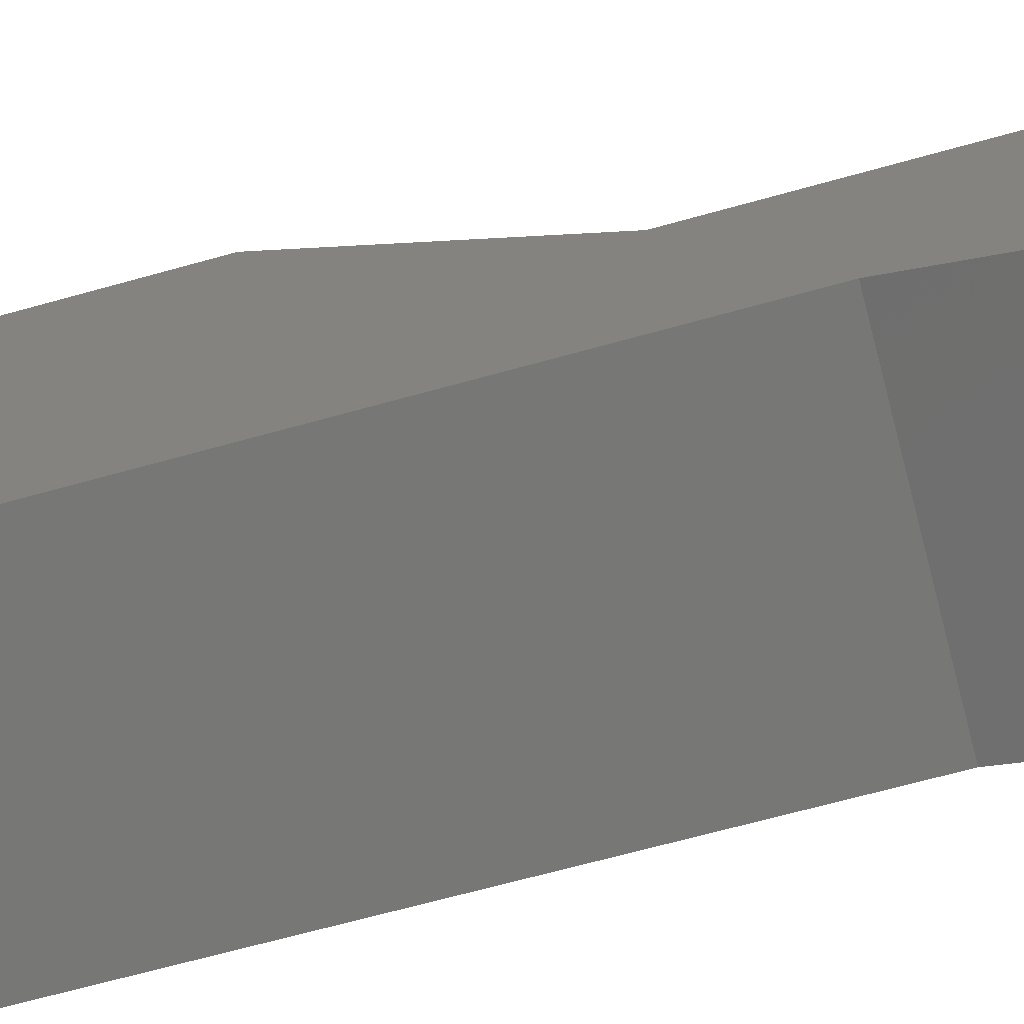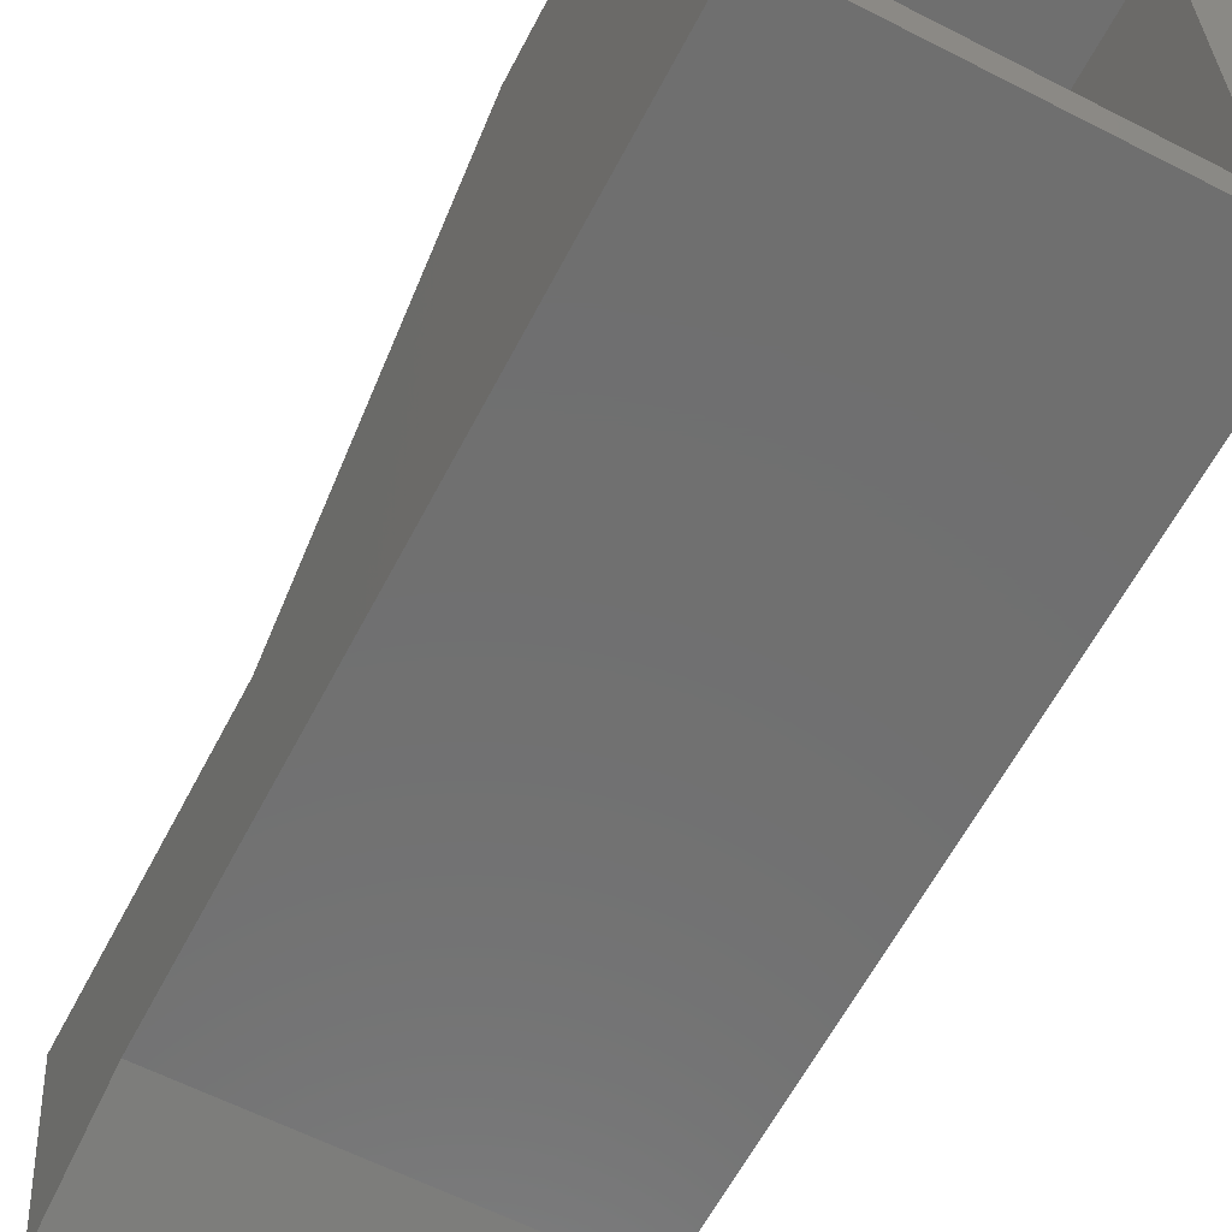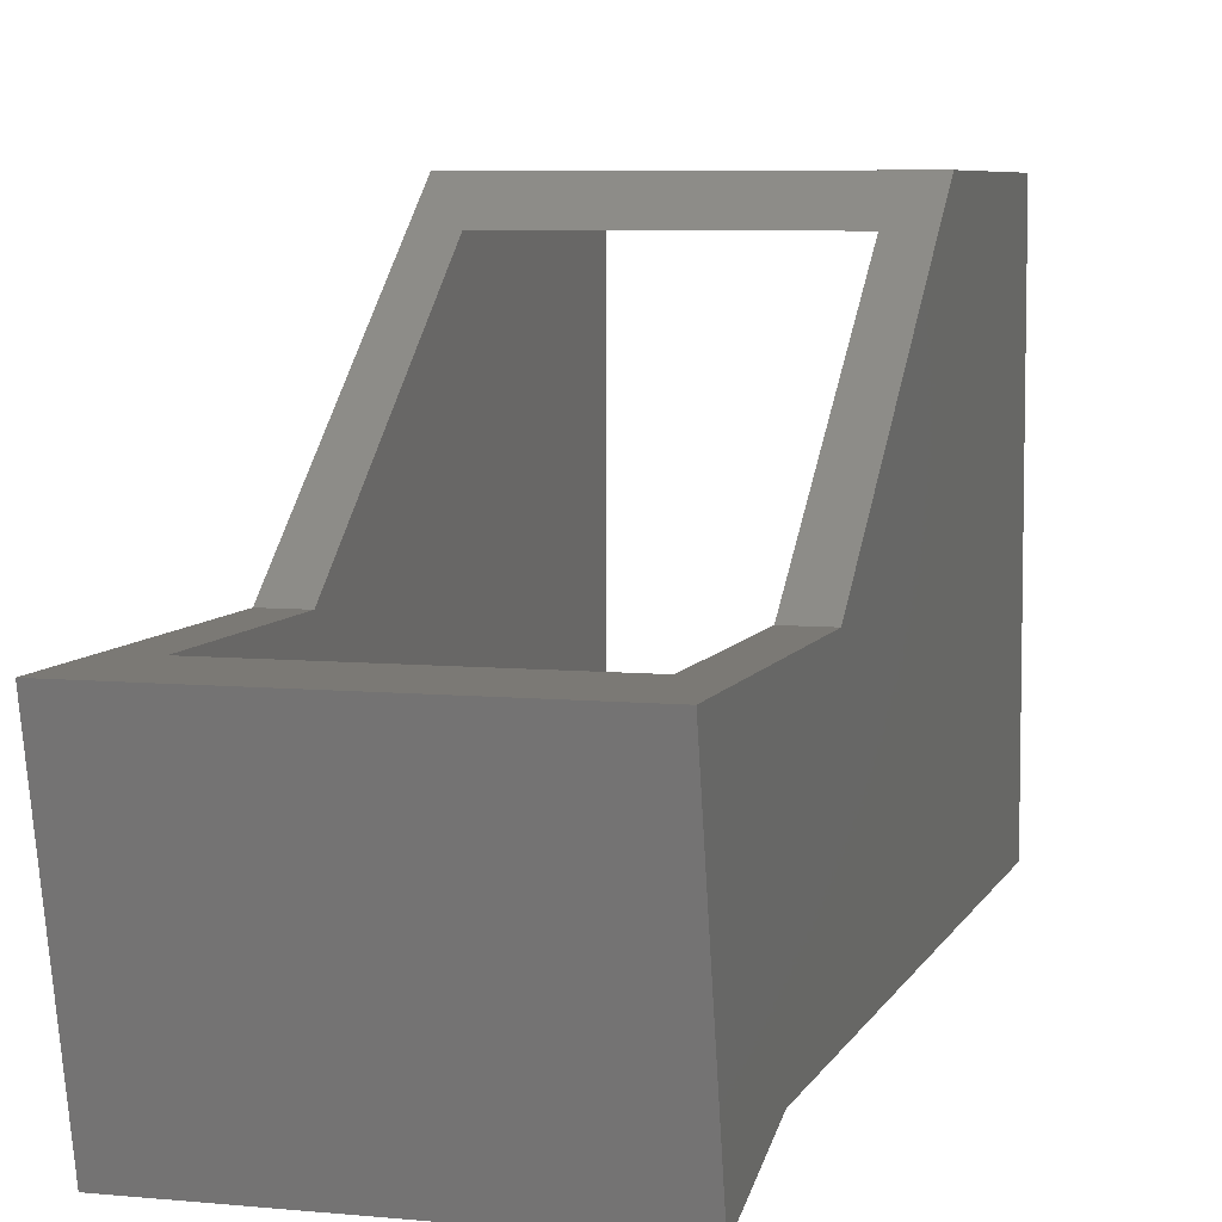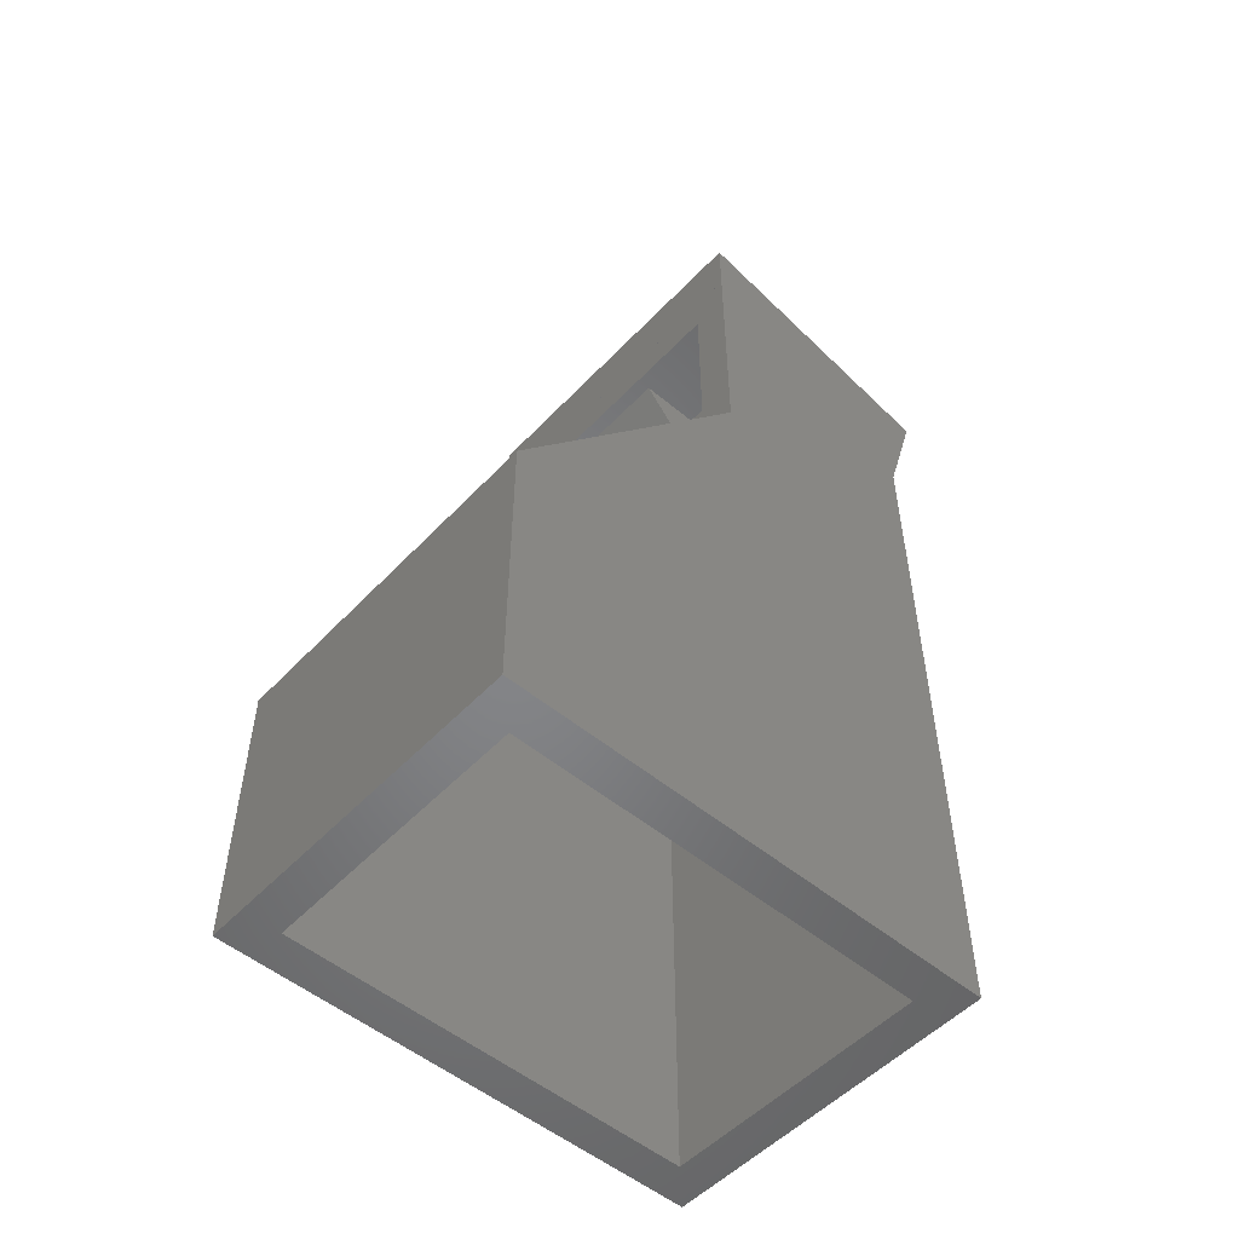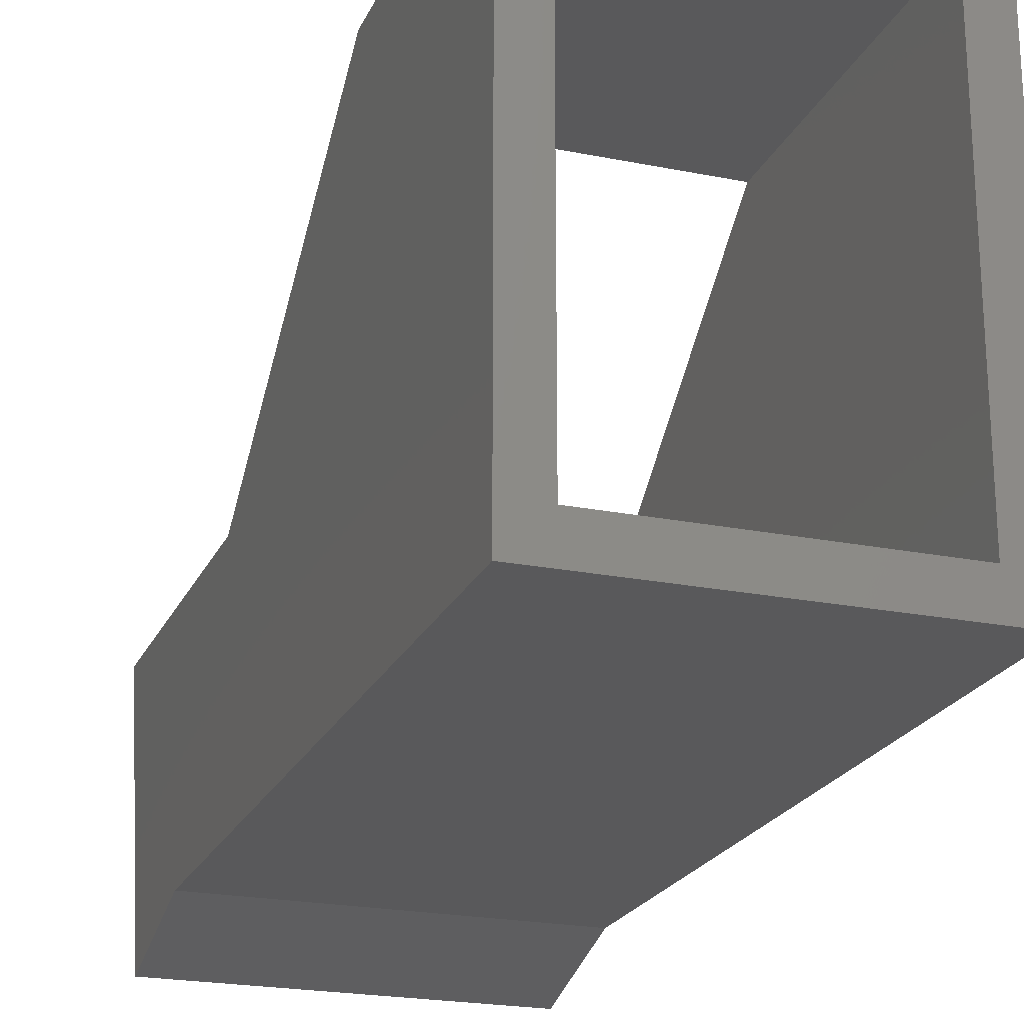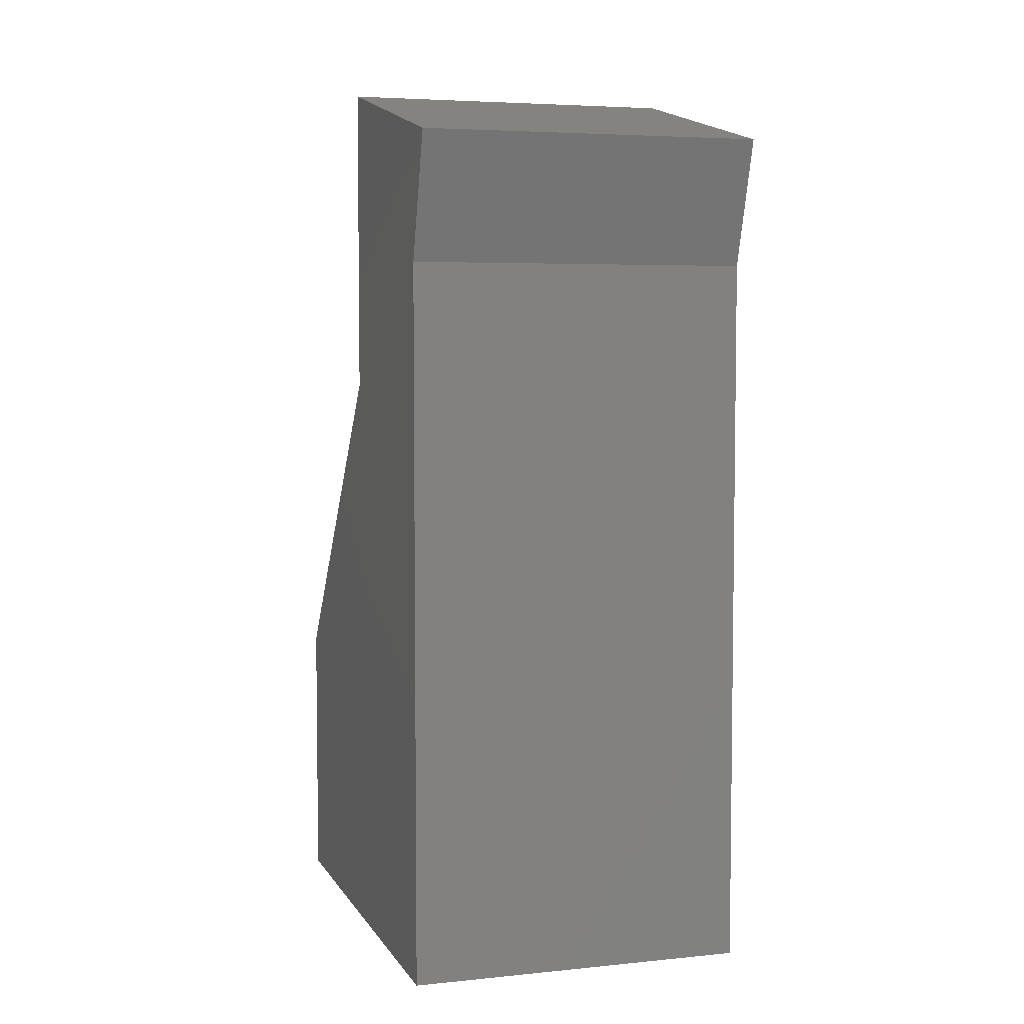
<metadata>
{"format":"stl","ext":"stl","renderer":"f3d","projection":"perspective","resolution":1024,"background":"white","views":[{"elev":-69.6,"azim":-74.6,"up":"+Y"},{"elev":-61.5,"azim":152.5,"up":"+Y"},{"elev":6.6,"azim":16.0,"up":"+Y"},{"elev":-52.4,"azim":-131.8,"up":"+Z"},{"elev":-22.0,"azim":160.6,"up":"+Y"},{"elev":5.1,"azim":-17.5,"up":"+Z"}]}
</metadata>
<code>
# stl→obj: 92 verts, 194 faces
v 0 0 0
v 0 39 22.5
v 0 39 0
v 0 0 58
v 0 19 48
v 0 19 68
v 0 19 73
v 0 -2.999 68
v 27.5 19 73
v 27.5 19 68
v 27.5 0 58
v 27.5 19 48
v 27.5 -2.999 68
v 27.5 0 0
v 27.5 39 22.5
v 27.5 39 0
v 24.5 3 0
v 3 3 0
v 3 36 0
v 24.5 36 0
v 3 13.01 65
v 3 19 65
v 3 6 65
v 3 3 65
v 3 36 26.32
v 3 19 48
v 24.5 3 65
v 24.5 6 65
v 24.5 19 65
v 17.5 6 65
v 17.25 13 65
v 17.5 13 65
v 10.24 13 65
v 24.5 13 65
v 17.25 17.86 65
v 10.24 17.86 65
v 24.5 36 26.32
v 24.5 19 48
v 10.25 6 48
v 10.25 13 59
v 10.25 13 48
v 10.25 6 65
v 10.25 13 65
v 17.25 6 65
v 17.25 13 59
v 17.25 6 48
v 17.25 13 48
v 10.24 13 59
v 13.65 13 49.5
v 14.05 13 49.49
v 14.45 13 49.43
v 14.83 13 49.33
v 15.2 13 49.18
v 15.56 13 49
v 15.89 13 48.77
v 16.19 13 48.51
v 16.46 13 48.21
v 16.62 13 48
v 13.25 13 49.46
v 12.86 13 49.38
v 12.48 13 49.26
v 12.12 13 49.09
v 11.77 13 48.89
v 11.46 13 48.64
v 11.17 13 48.37
v 10.92 13 48.06
v 10.88 13 48
v 10.88 6 48
v 16.62 6 48
v 13.65 6 49.5
v 13.25 6 49.46
v 12.86 6 49.38
v 12.48 6 49.26
v 12.12 6 49.09
v 11.77 6 48.89
v 11.46 6 48.64
v 11.17 6 48.37
v 10.92 6 48.06
v 14.05 6 49.49
v 14.45 6 49.43
v 14.83 6 49.33
v 15.2 6 49.18
v 15.56 6 49
v 15.89 6 48.77
v 16.19 6 48.51
v 16.46 6 48.21
v 17.5 13 59.33
v 17.5 6 59.33
v 9.999 6 65
v 9.999 13.01 65
v 9.999 6 59.33
v 9.999 13.01 59.33
f 1 2 3
f 4 5 1
f 2 1 5
f 6 7 6
f 5 4 6
f 8 6 4
f 6 8 7
f 9 10 10
f 10 11 12
f 13 10 9
f 10 13 11
f 14 15 12
f 14 12 11
f 15 14 16
f 16 2 15
f 2 16 3
f 14 17 16
f 14 18 17
f 18 1 19
f 1 18 14
f 20 16 17
f 19 16 20
f 19 3 16
f 3 19 1
f 1 11 4
f 11 1 14
f 21 22 21
f 22 23 21
f 23 24 23
f 24 23 22
f 18 25 26
f 22 21 26
f 23 26 21
f 24 26 23
f 26 24 18
f 25 18 19
f 27 28 29
f 27 30 28
f 30 31 32
f 30 33 31
f 22 33 24
f 30 24 33
f 24 30 27
f 34 29 28
f 35 34 32
f 35 32 31
f 34 35 29
f 36 29 35
f 36 22 29
f 33 22 36
f 17 37 20
f 37 17 38
f 27 38 17
f 38 27 29
f 19 37 25
f 37 19 20
f 17 24 27
f 24 17 18
f 12 37 38
f 37 15 25
f 15 37 12
f 25 5 26
f 25 2 5
f 2 25 15
f 10 29 6
f 12 29 10
f 29 12 38
f 22 6 29
f 5 22 26
f 22 5 6
f 39 40 41
f 42 40 39
f 40 42 43
f 43 44 31
f 44 43 42
f 31 35 31
f 31 45 35
f 44 45 31
f 46 45 44
f 45 46 47
f 33 43 31
f 48 43 33
f 43 48 40
f 31 43 31
f 45 49 40
f 45 50 49
f 45 51 50
f 45 52 51
f 45 53 52
f 45 54 53
f 45 55 54
f 47 55 45
f 55 47 56
f 56 47 57
f 57 47 58
f 59 40 49
f 60 40 59
f 61 40 60
f 62 40 61
f 63 40 62
f 41 63 64
f 41 64 65
f 41 65 66
f 41 66 67
f 63 41 40
f 39 67 68
f 67 39 41
f 69 47 46
f 47 69 58
f 42 70 44
f 42 71 70
f 42 72 71
f 42 73 72
f 42 74 73
f 42 75 74
f 39 75 42
f 75 39 76
f 76 39 77
f 77 39 78
f 78 39 68
f 79 44 70
f 80 44 79
f 81 44 80
f 82 44 81
f 83 44 82
f 84 44 83
f 46 84 85
f 46 85 86
f 46 86 69
f 84 46 44
f 70 50 79
f 50 70 49
f 86 56 57
f 56 86 85
f 77 64 76
f 64 77 65
f 74 61 73
f 61 74 62
f 81 53 82
f 53 81 52
f 83 55 84
f 55 83 54
f 78 67 66
f 67 78 68
f 76 63 75
f 63 76 64
f 72 59 71
f 59 72 60
f 84 56 85
f 56 84 55
f 71 49 70
f 49 71 59
f 69 57 58
f 57 69 86
f 80 52 81
f 52 80 51
f 79 51 80
f 51 79 50
f 82 54 83
f 54 82 53
f 77 66 65
f 66 77 78
f 75 62 74
f 62 75 63
f 73 60 72
f 60 73 61
f 34 87 32
f 88 32 87
f 32 88 30
f 88 34 28
f 34 88 87
f 30 88 28
f 21 89 90
f 89 21 23
f 23 89 23
f 89 23 91
f 23 92 91
f 92 23 21
f 89 92 90
f 92 89 91
f 90 21 21
f 21 90 92
f 45 36 35
f 40 36 45
f 36 40 48
f 36 48 33
f 6 10 10
f 10 6 6
f 7 13 9
f 13 7 8
f 10 7 9
f 7 10 6
f 4 13 8
f 13 4 11

</code>
